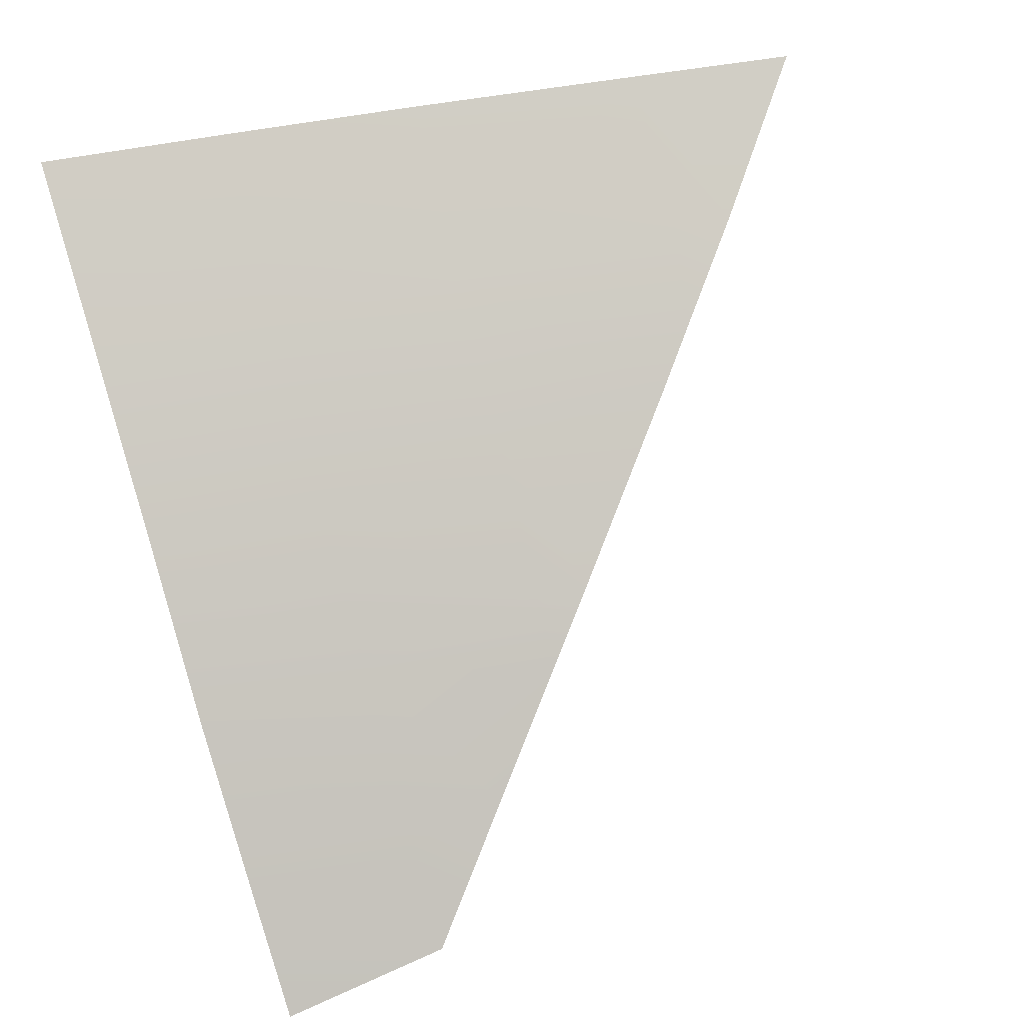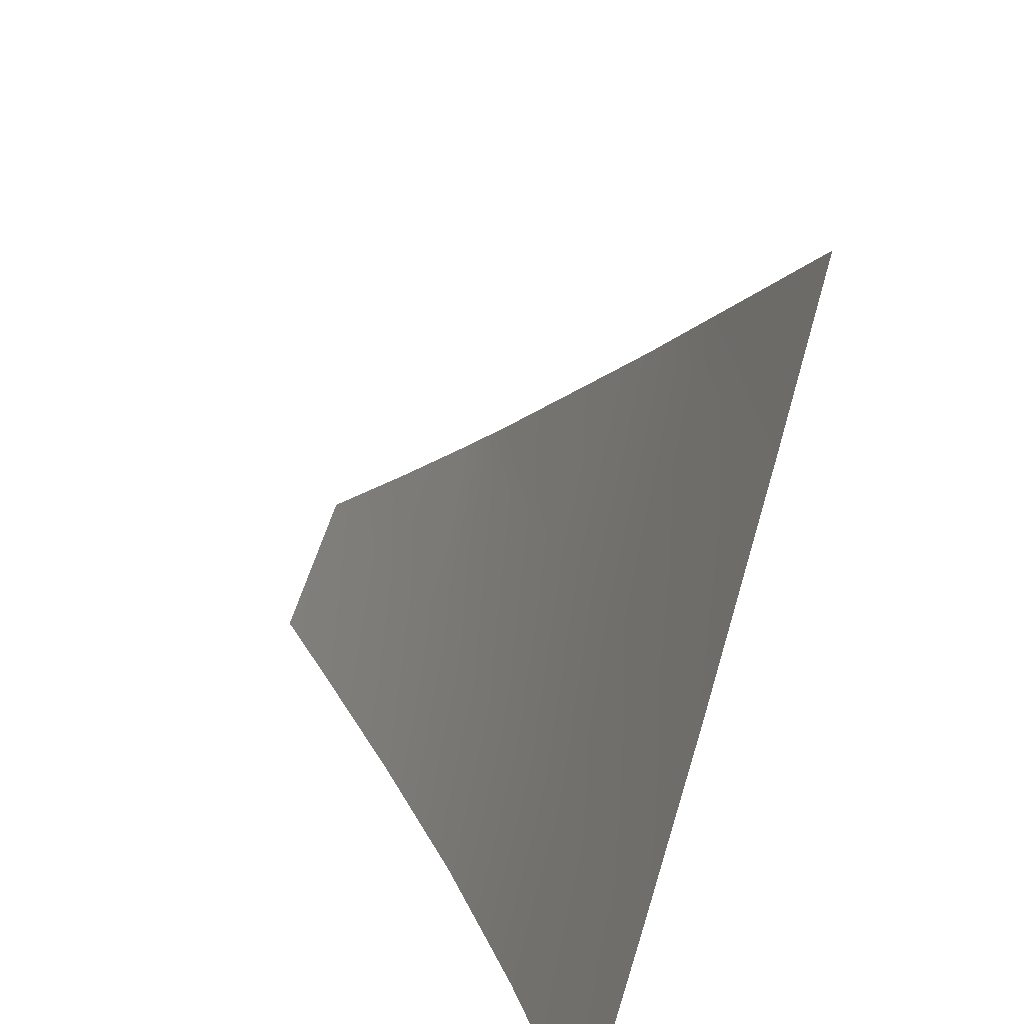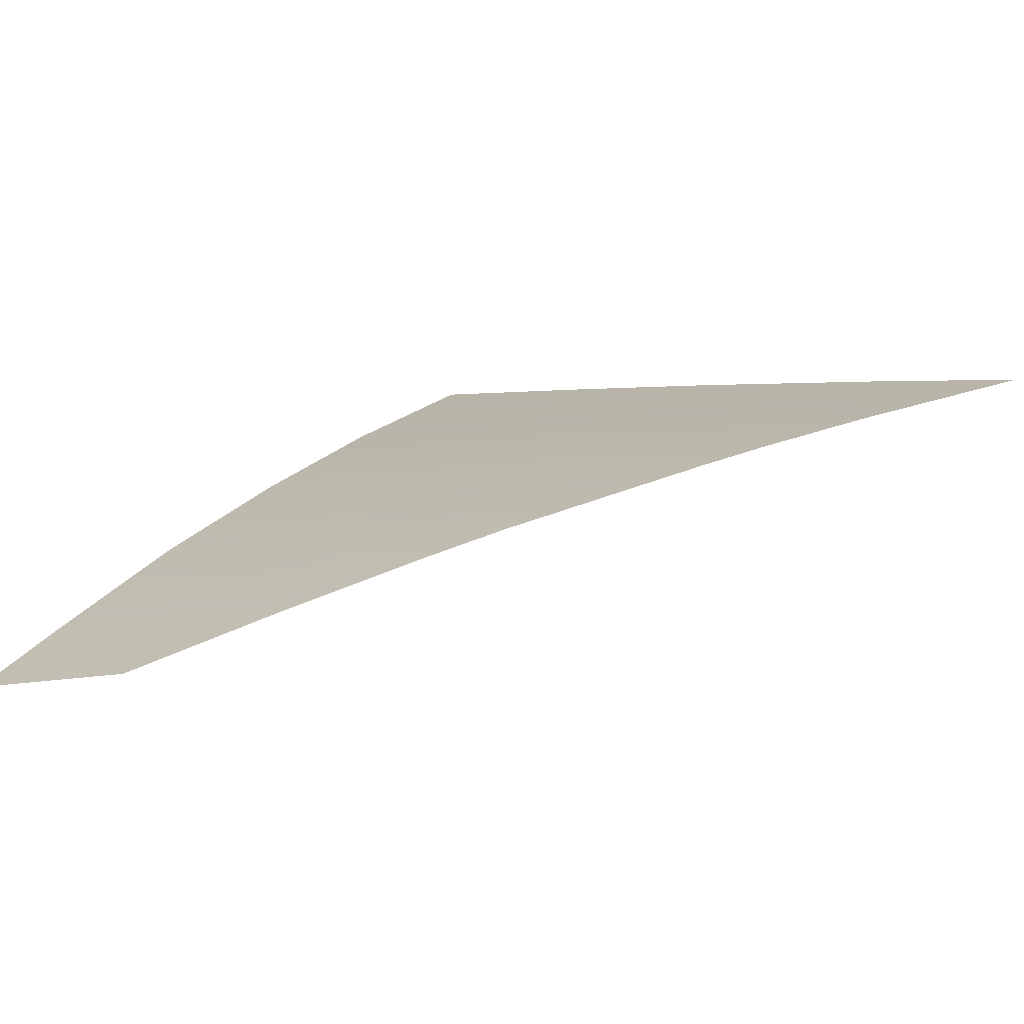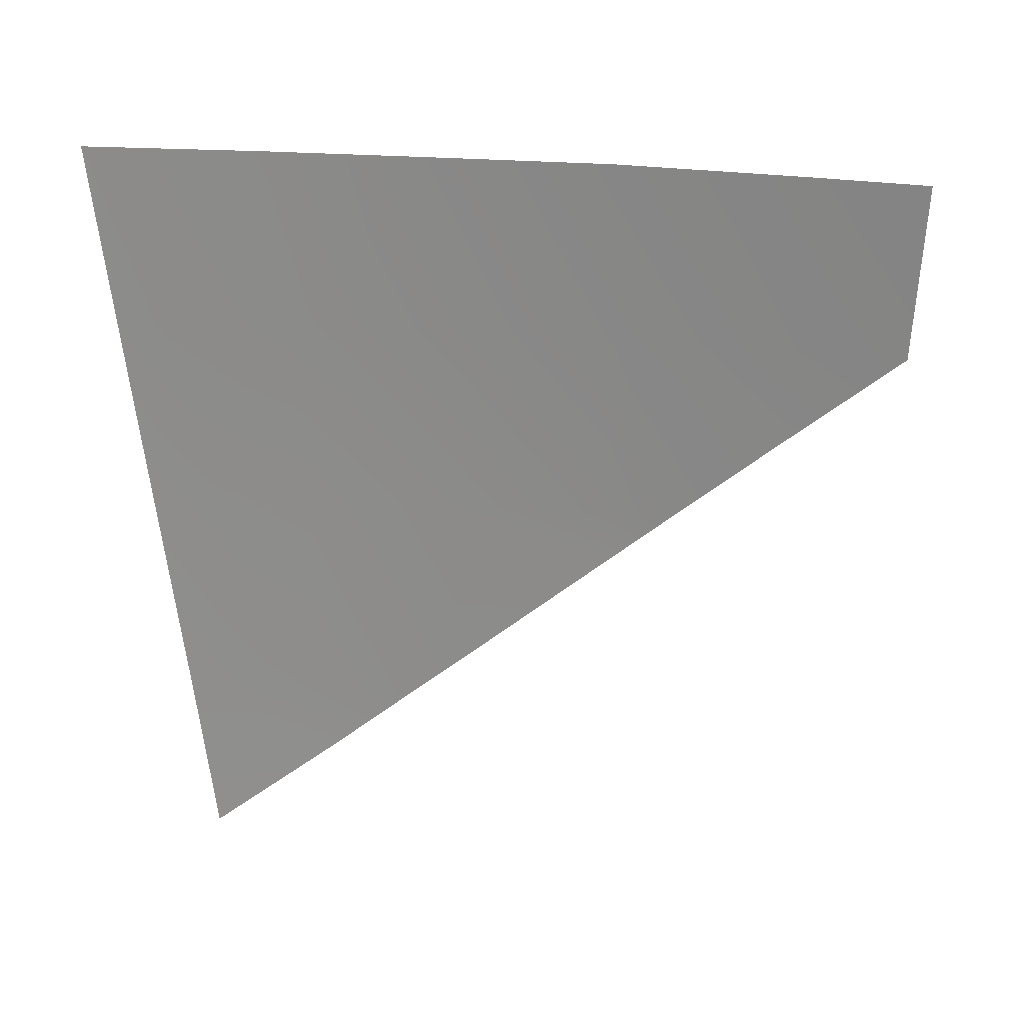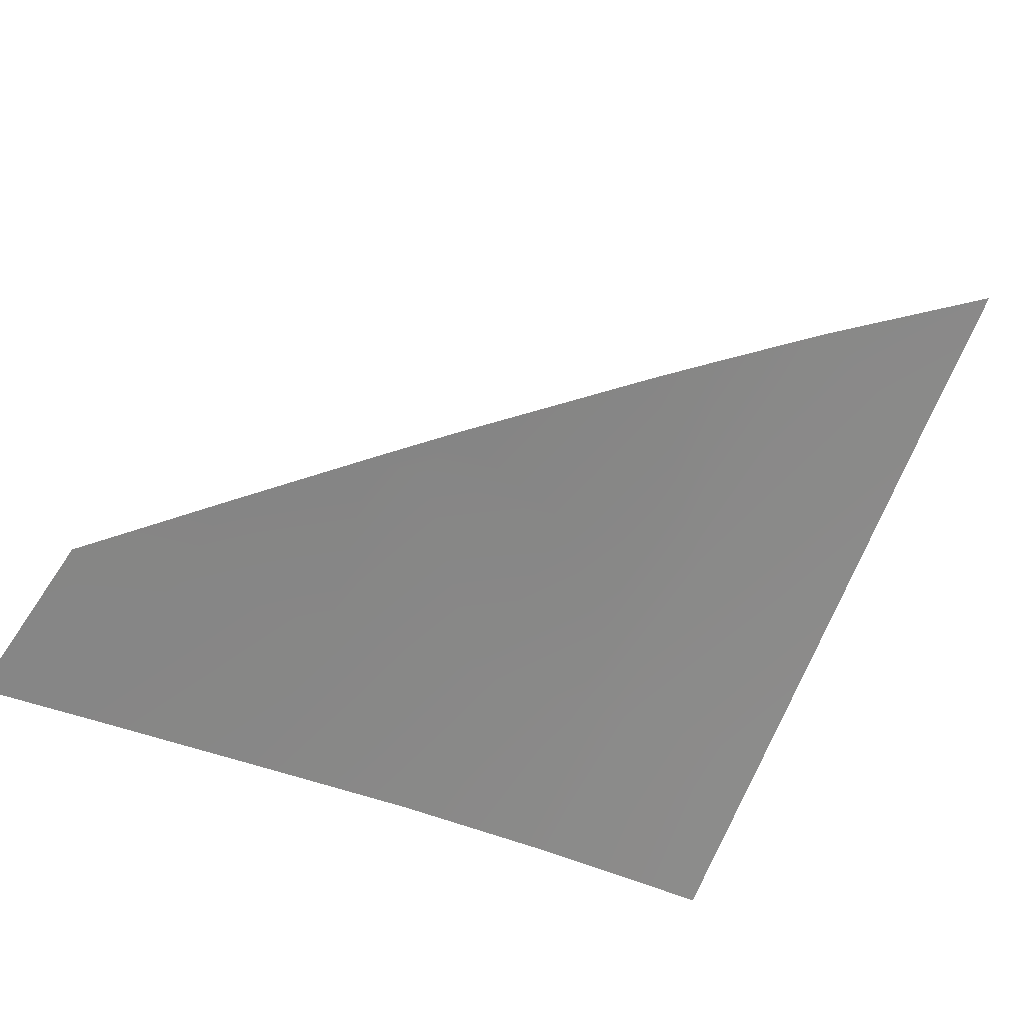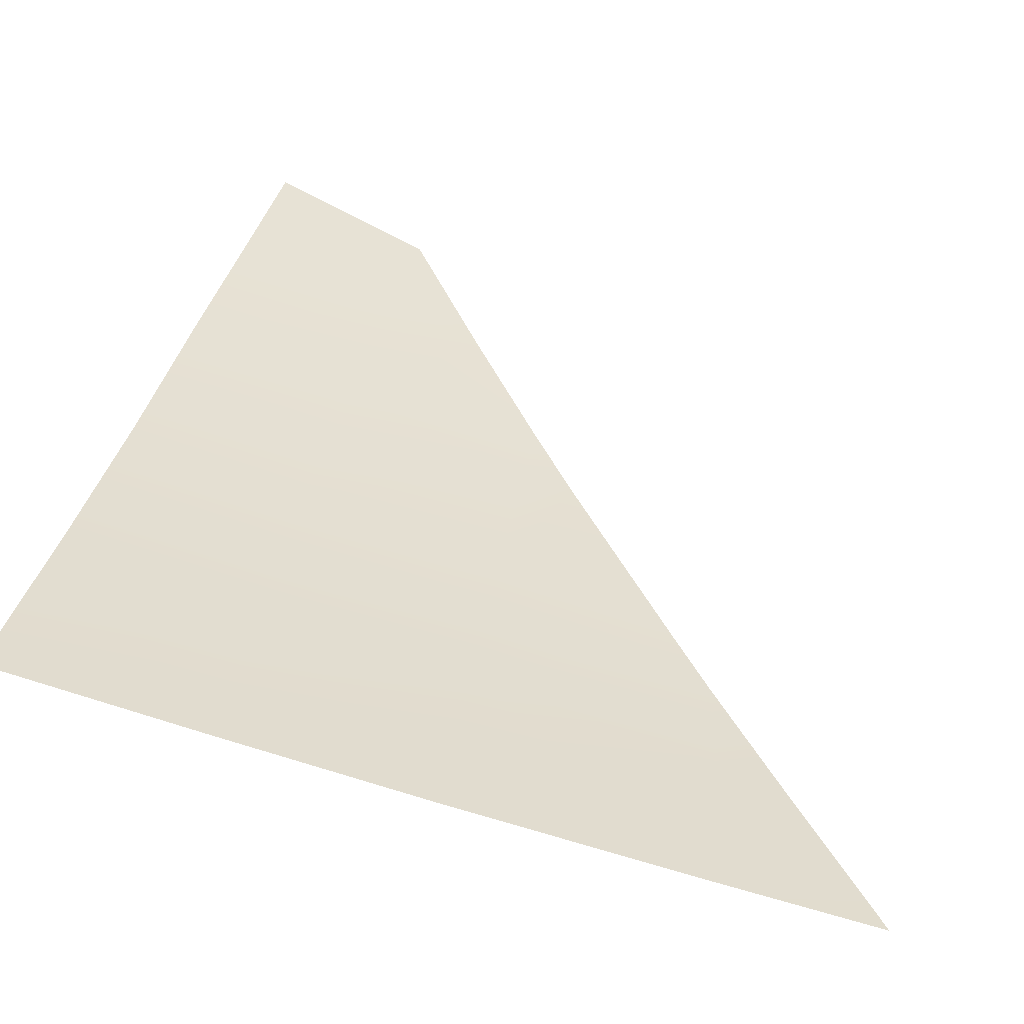
<metadata>
{"format":"obj","ext":"obj","renderer":"f3d","projection":"perspective","resolution":1024,"background":"white","views":[{"elev":66.0,"azim":166.3,"up":"+Z"},{"elev":-72.0,"azim":-106.0,"up":"+Y"},{"elev":-2.4,"azim":-144.6,"up":"+Z"},{"elev":-70.4,"azim":95.9,"up":"+Z"},{"elev":-73.1,"azim":-114.9,"up":"+Z"},{"elev":-76.9,"azim":159.7,"up":"+Y"}]}
</metadata>
<code>
v  -109.7 70.82 87.06
v  -109.7 62.18 89.94
v  -101.4 70.88 87.1
v  -100.7 61.8 90.17
v  -102.4 86.85 80.53
v  -110.2 86.21 80.81
v  -101.9 78.9 83.99
v  -109.7 78.56 84.1
v  -103 94.83 76.67
v  -110.6 93.75 77.22
v  -103.4 99.56 74.29
v  -110.9 98.31 74.97
v  -129 70.2 86.84
v  -118.5 70.64 86.98
v  -128.5 74.66 85.21
v  -126.7 77.13 84.29
v  -118.6 77.94 84.21
v  -121.1 84.83 81.25
v  -118.7 85.2 81.15
v  -118.3 62.57 89.66
v  -128.7 63.07 89.22
v  -136.3 63.41 88.83
v  -131.6 70.3 86.71
v  -118.8 87.89 79.91
v  -115 92.86 77.62
g LX61_324H_R_DTaSI_LX61_324H_R
f 1 2 3
f 2 4 3
f 5 6 7
f 6 8 7
f 9 10 5
f 10 6 5
f 11 12 9
f 12 10 9
f 13 14 15
f 15 14 16
f 17 16 14
f 16 17 18
f 17 19 18
f 2 1 20
f 1 14 20
f 20 14 21
f 14 13 21
f 22 21 23
f 21 13 23
f 19 24 18
f 23 13 15
f 8 1 7
f 1 3 7
f 8 17 1
f 17 14 1
f 6 19 8
f 19 17 8
f 10 25 6
f 25 24 6
f 6 24 19
f 25 10 12

</code>
